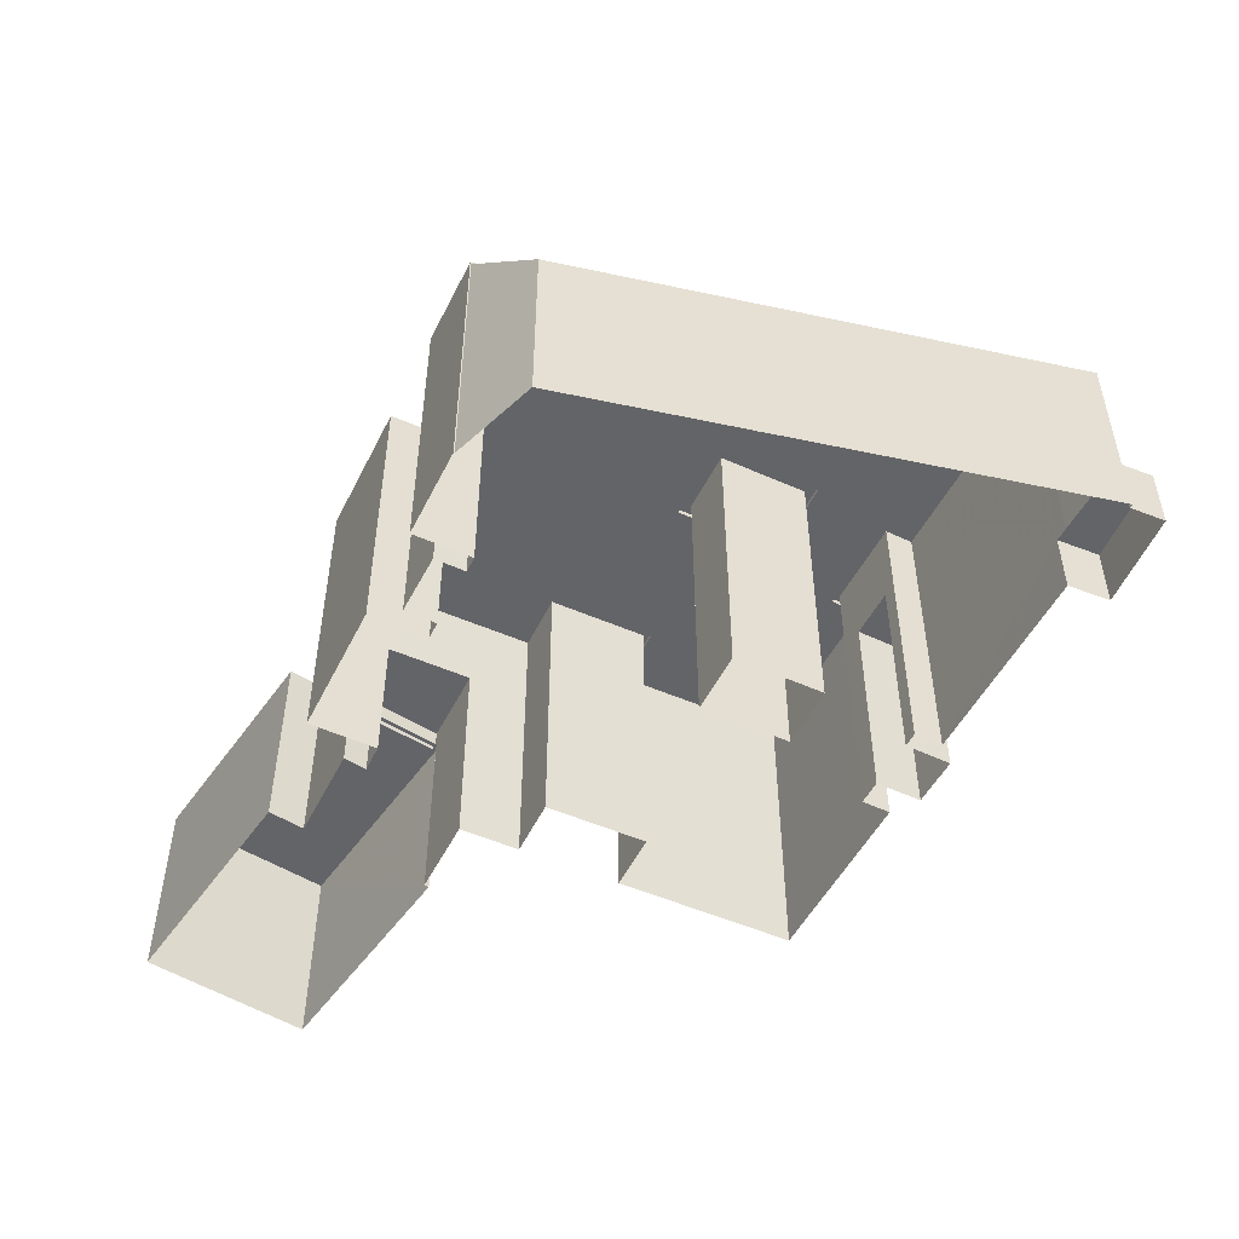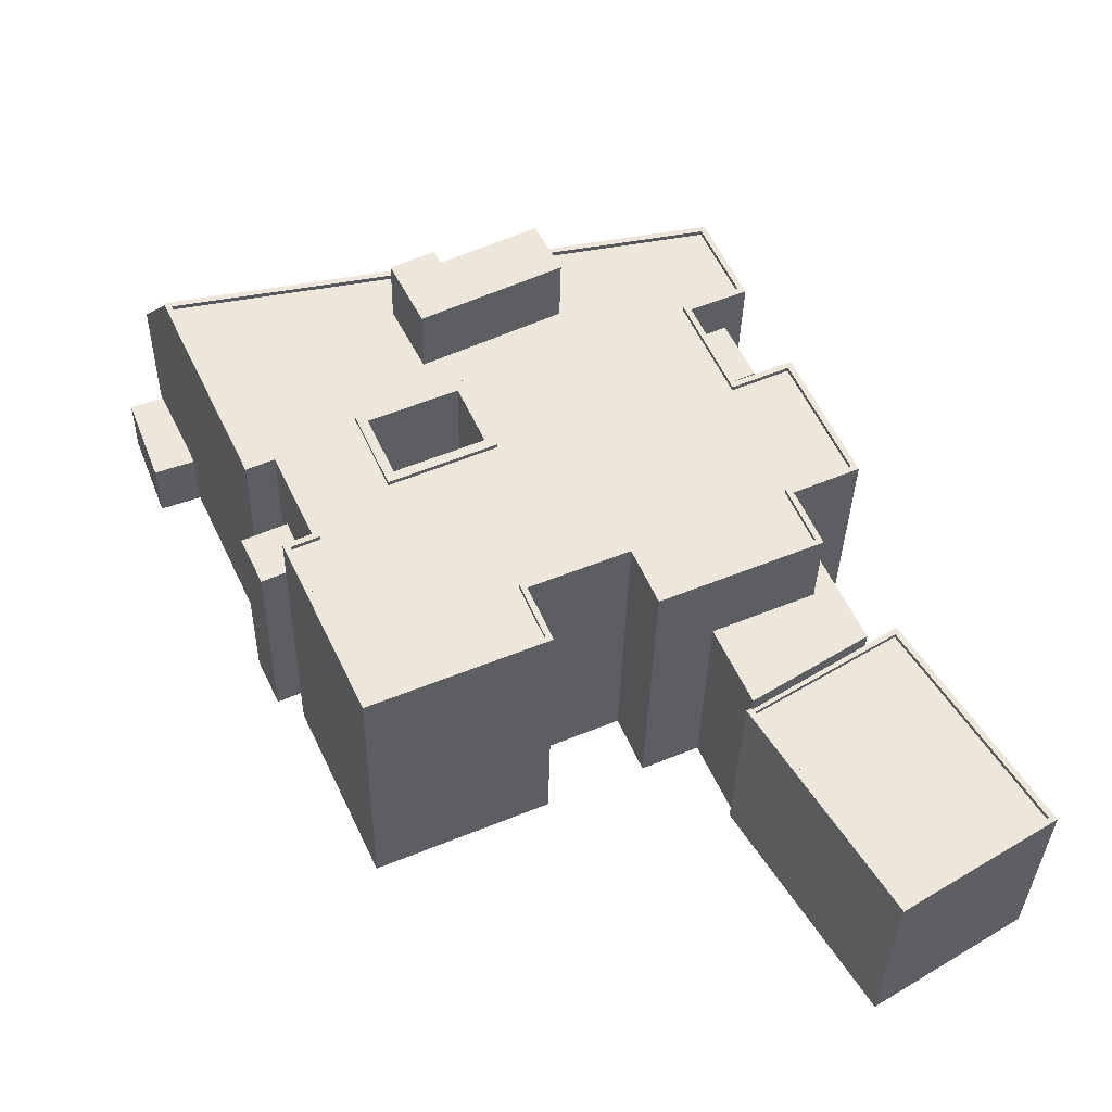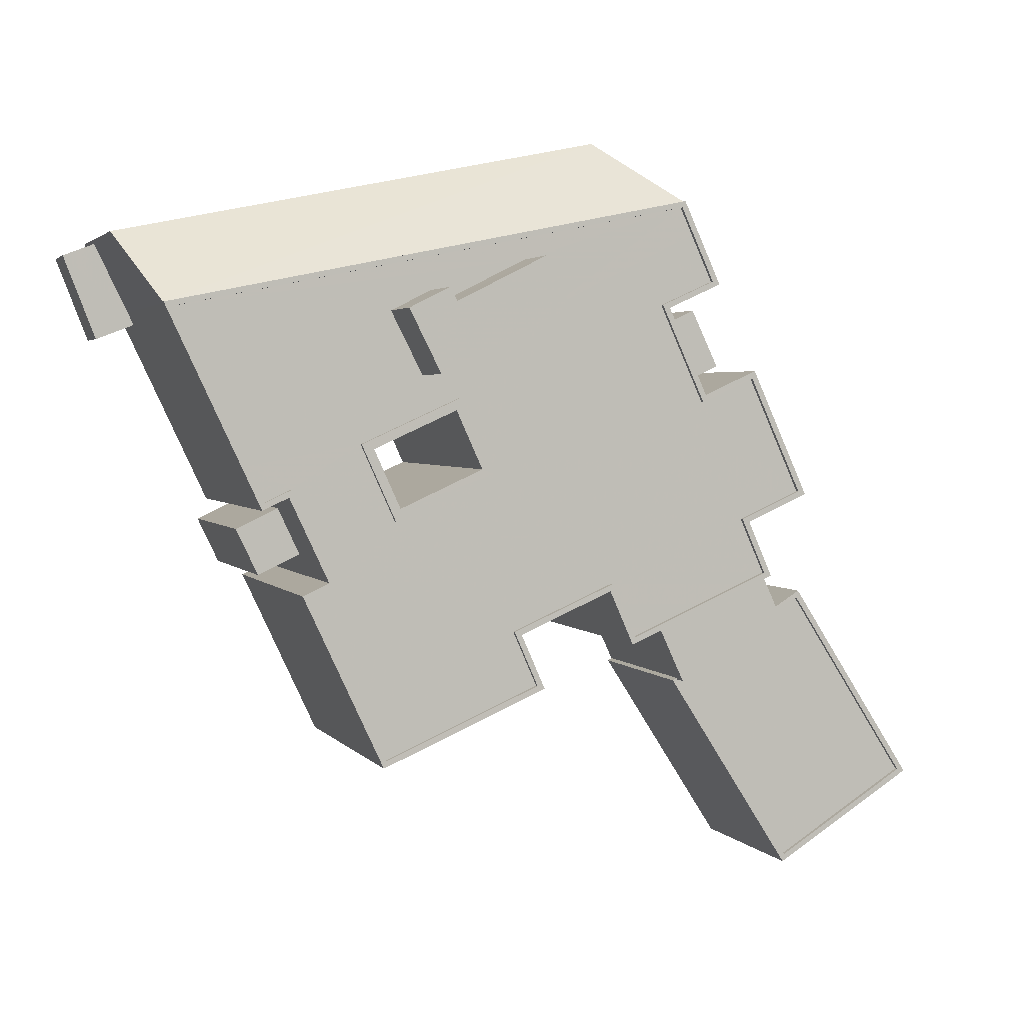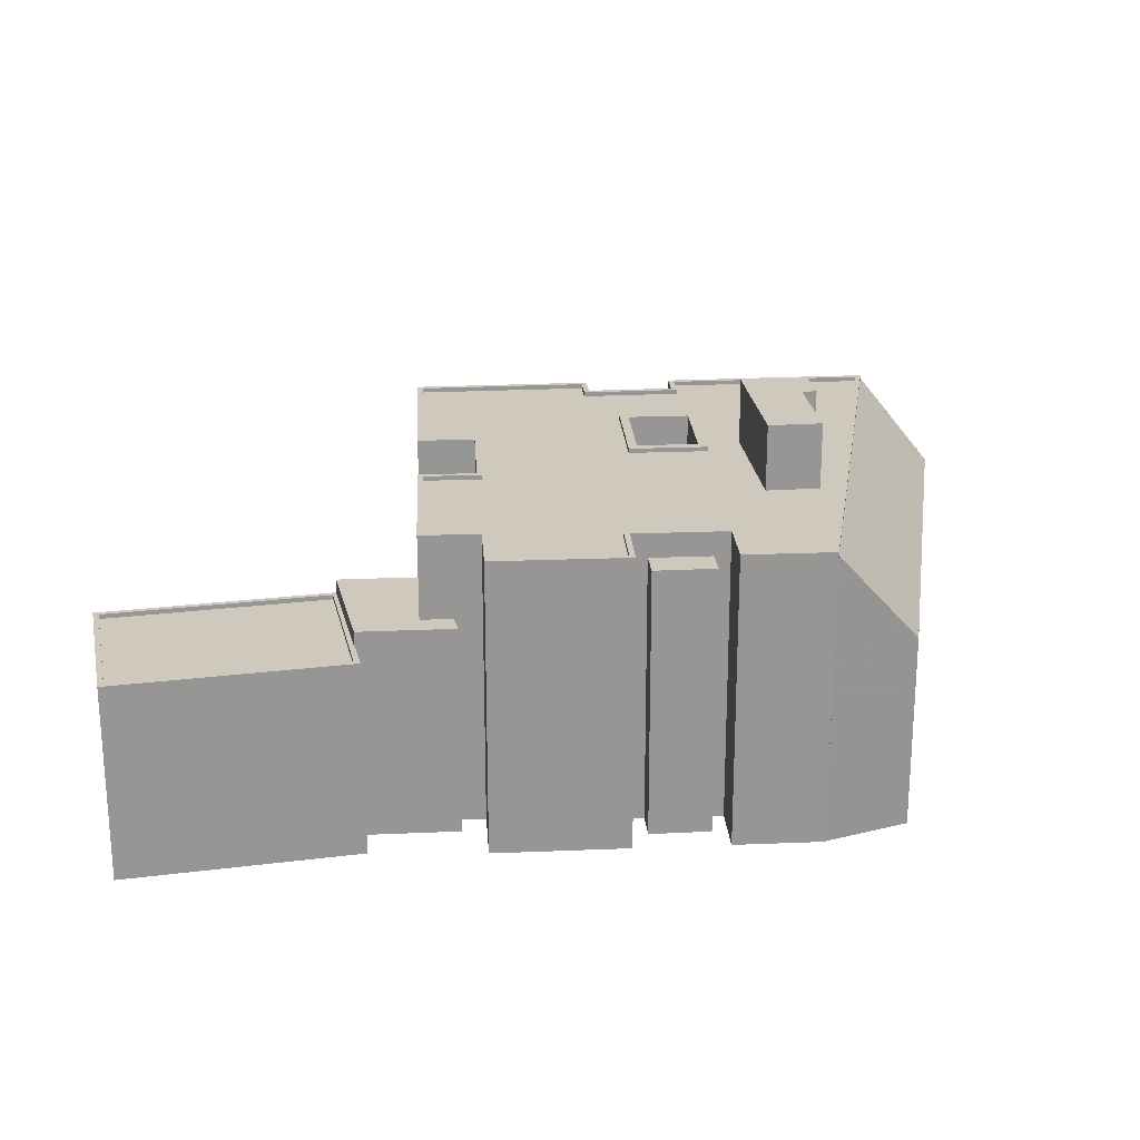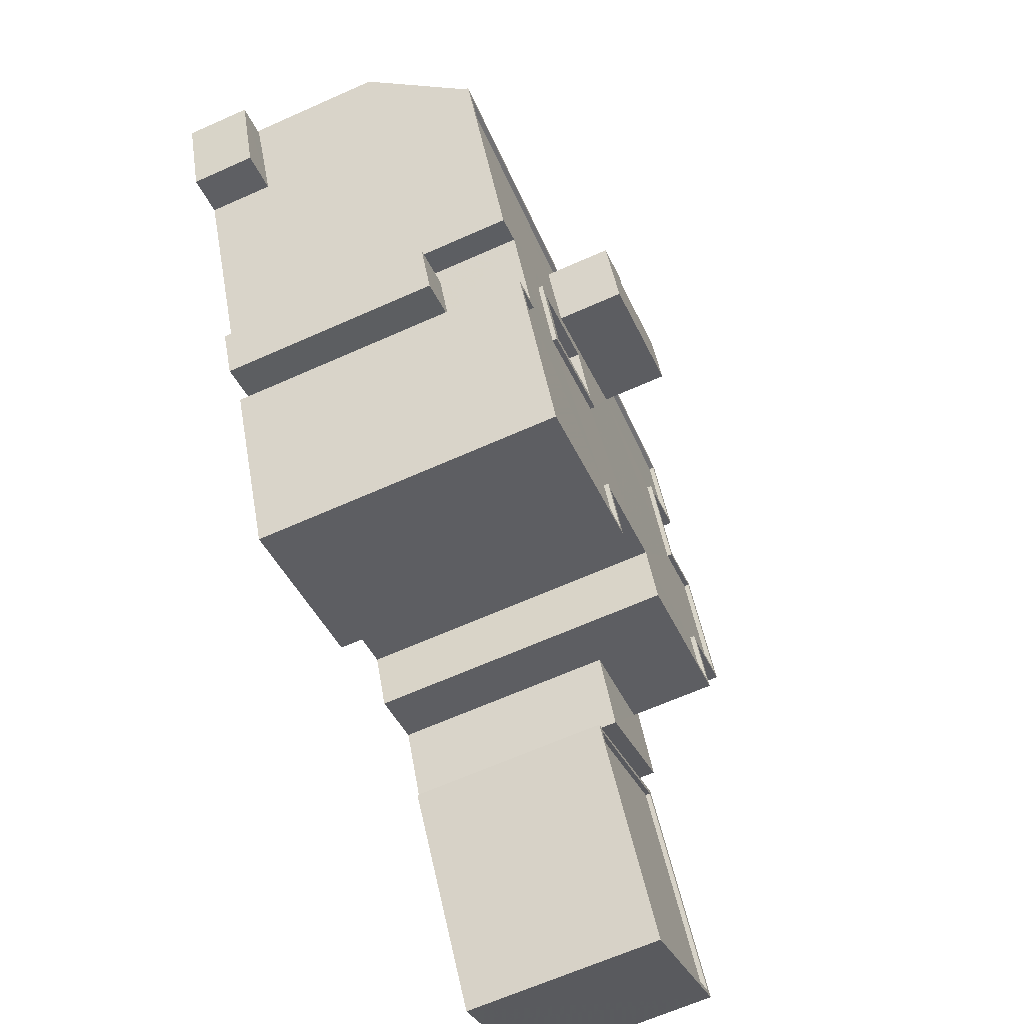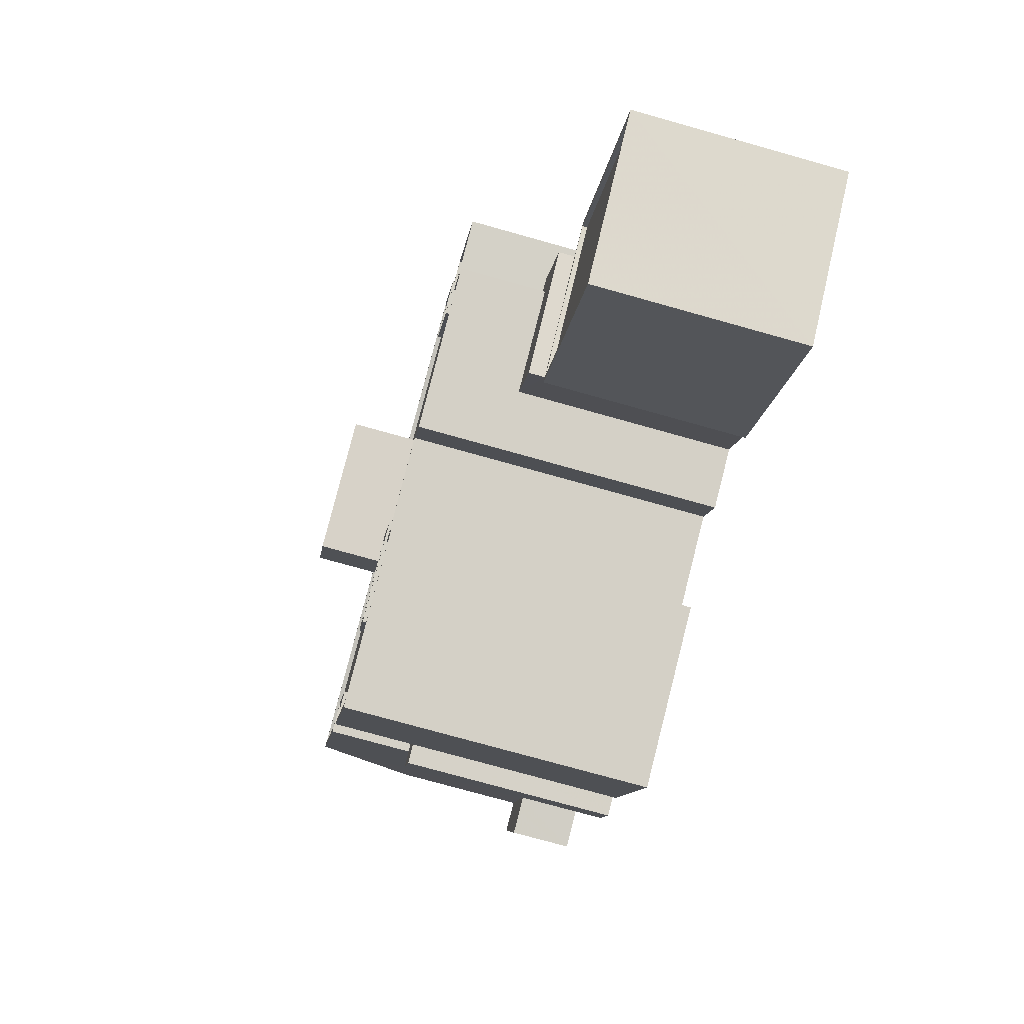
<metadata>
{"format":"obj","ext":"obj","renderer":"f3d","projection":"perspective","resolution":1024,"background":"white","views":[{"elev":-51.2,"azim":178.3,"up":"+Z"},{"elev":-34.3,"azim":-1.1,"up":"+Y"},{"elev":2.7,"azim":-17.7,"up":"+Y"},{"elev":22.5,"azim":110.3,"up":"+Z"},{"elev":-66.0,"azim":-65.9,"up":"+Y"},{"elev":-75.9,"azim":74.4,"up":"+Y"}]}
</metadata>
<code>
v -9446 -3.651e+04 16.99
v -9448 -3.651e+04 16.99
v -9446 -3.651e+04 16.99
v -9440 -3.652e+04 16.98
v -9436 -3.652e+04 16.98
v -9439 -3.653e+04 16.98
v -9437 -3.653e+04 16.98
v -9436 -3.653e+04 16.98
v -9433 -3.654e+04 16.97
v -9425 -3.653e+04 16.97
v -9424 -3.653e+04 16.97
v -9409 -3.653e+04 16.96
v -9400 -3.654e+04 16.95
v -9408 -3.654e+04 16.95
v -9446 -3.651e+04 16.99
v -9420 -3.65e+04 16.97
v -9415 -3.653e+04 16.96
v -9414 -3.653e+04 16.96
v -9444 -3.651e+04 16.98
v -9439 -3.652e+04 16.98
v -9438 -3.652e+04 16.98
v -9438 -3.652e+04 16.98
v -9432 -3.652e+04 16.97
v -9416 -3.651e+04 16.97
v -9416 -3.651e+04 16.97
v -9414 -3.651e+04 16.96
v -9417 -3.651e+04 16.97
v -9433 -3.652e+04 16.98
v -9420 -3.653e+04 16.96
v -9416 -3.653e+04 16.96
v -9419 -3.653e+04 16.96
v -9428 -3.652e+04 16.97
v -9412 -3.651e+04 16.96
v -9409 -3.652e+04 16.96
v -9415 -3.652e+04 16.96
v -9407 -3.653e+04 16.95
v -9417 -3.651e+04 16.97
v -9415 -3.651e+04 16.96
v -9414 -3.651e+04 16.96
v -9415 -3.651e+04 16.96
v -9411 -3.652e+04 16.96
v -9412 -3.652e+04 16.96
v -9412 -3.652e+04 16.96
v -9429 -3.652e+04 16.97
v -9411 -3.652e+04 28.53
v -9411 -3.653e+04 28.52
v -9409 -3.653e+04 28.52
v -9414 -3.653e+04 28.53
v -9412 -3.652e+04 28.53
v -9416 -3.653e+04 28.53
v -9400 -3.654e+04 27.67
v -9400 -3.654e+04 27.67
v -9407 -3.653e+04 27.68
v -9407 -3.653e+04 27.68
v -9407 -3.653e+04 27.43
v -9414 -3.653e+04 27.43
v -9408 -3.654e+04 27.42
v -9400 -3.654e+04 27.42
v -9409 -3.653e+04 27.68
v -9408 -3.654e+04 27.67
v -9408 -3.654e+04 27.67
v -9414 -3.653e+04 27.68
v -9415 -3.653e+04 27.68
v -9414 -3.653e+04 27.68
v -9414 -3.653e+04 27.68
v -9409 -3.653e+04 27.68
v -9416 -3.651e+04 33.14
v -9444 -3.651e+04 33.16
v -9416 -3.651e+04 33.14
v -9444 -3.651e+04 33.16
v -9415 -3.651e+04 33.14
v -9412 -3.651e+04 33.13
v -9409 -3.652e+04 33.13
v -9412 -3.651e+04 33.13
v -9409 -3.652e+04 33.13
v -9414 -3.651e+04 33.14
v -9417 -3.651e+04 33.14
v -9415 -3.652e+04 33.14
v -9415 -3.652e+04 33.14
v -9417 -3.651e+04 33.14
v -9419 -3.653e+04 33.13
v -9419 -3.653e+04 33.13
v -9420 -3.653e+04 33.14
v -9420 -3.653e+04 33.14
v -9411 -3.653e+04 33.13
v -9413 -3.652e+04 33.13
v -9412 -3.652e+04 33.13
v -9411 -3.653e+04 33.13
v -9433 -3.653e+04 33.14
v -9433 -3.654e+04 33.14
v -9425 -3.653e+04 33.14
v -9424 -3.653e+04 33.14
v -9425 -3.653e+04 33.14
v -9426 -3.653e+04 33.14
v -9437 -3.653e+04 33.15
v -9437 -3.653e+04 33.15
v -9439 -3.652e+04 33.15
v -9439 -3.652e+04 33.15
v -9438 -3.652e+04 33.15
v -9436 -3.653e+04 33.15
v -9435 -3.653e+04 33.15
v -9438 -3.652e+04 33.15
v -9416 -3.651e+04 32.89
v -9416 -3.651e+04 32.89
v -9424 -3.651e+04 32.89
v -9431 -3.651e+04 32.9
v -9432 -3.651e+04 32.9
v -9440 -3.652e+04 32.9
v -9444 -3.651e+04 32.91
v -9425 -3.651e+04 32.89
v -9430 -3.651e+04 32.9
v -9430 -3.651e+04 32.9
v -9409 -3.652e+04 32.88
v -9415 -3.652e+04 32.89
v -9413 -3.652e+04 32.88
v -9411 -3.653e+04 32.88
v -9420 -3.653e+04 32.89
v -9419 -3.653e+04 32.88
v -9412 -3.651e+04 32.88
v -9417 -3.651e+04 32.89
v -9426 -3.653e+04 32.89
v -9433 -3.653e+04 32.89
v -9425 -3.653e+04 32.89
v -9415 -3.651e+04 32.89
v -9429 -3.652e+04 32.9
v -9427 -3.652e+04 32.89
v -9434 -3.652e+04 32.9
v -9435 -3.653e+04 32.9
v -9437 -3.653e+04 32.9
v -9439 -3.652e+04 32.9
v -9438 -3.652e+04 32.9
v -9432 -3.652e+04 32.9
v -9417 -3.651e+04 31.81
v -9414 -3.651e+04 31.81
v -9415 -3.651e+04 31.81
v -9415 -3.651e+04 31.81
v -9444 -3.651e+04 20.42
v -9444 -3.651e+04 20.42
v -9446 -3.651e+04 20.42
v -9448 -3.651e+04 20.43
v -9446 -3.651e+04 20.42
v -9444 -3.651e+04 32.98
v -9446 -3.651e+04 27.6
v -9444 -3.651e+04 33.08
v -9416 -3.651e+04 32.96
v -9420 -3.65e+04 27.62
v -9436 -3.652e+04 28.65
v -9440 -3.652e+04 28.65
v -9439 -3.653e+04 28.65
v -9438 -3.652e+04 28.65
v -9432 -3.652e+04 33.15
v -9432 -3.652e+04 33.15
v -9427 -3.652e+04 33.14
v -9428 -3.652e+04 33.14
v -9433 -3.652e+04 33.15
v -9434 -3.652e+04 33.15
v -9429 -3.652e+04 33.15
v -9429 -3.652e+04 33.15
v -9430 -3.651e+04 36.53
v -9431 -3.651e+04 36.53
v -9424 -3.651e+04 36.52
v -9425 -3.651e+04 36.52
v -9432 -3.651e+04 36.53
v -9430 -3.651e+04 36.53
f 1 2 3
f 4 5 6
f 7 8 9
f 9 10 11
f 12 13 14
f 3 15 16
f 17 18 14
f 19 1 3
f 20 19 21
f 4 22 5
f 23 8 5
f 24 25 26
f 24 27 16
f 21 28 22
f 29 30 31
f 10 32 29
f 30 12 18
f 33 34 35
f 36 13 12
f 37 38 39
f 32 40 35
f 37 39 40
f 27 24 26
f 41 12 42
f 43 35 34
f 44 27 37
f 30 43 42
f 8 10 9
f 18 12 14
f 3 16 44
f 19 3 44
f 19 28 21
f 22 23 5
f 23 10 8
f 44 16 27
f 22 28 23
f 30 29 43
f 32 35 29
f 23 32 10
f 12 30 42
f 32 37 40
f 29 35 43
f 44 37 32
f 19 44 28
f 45 46 47
f 47 46 48
f 45 49 46
f 48 46 50
f 51 52 53
f 54 51 53
f 55 56 57
f 58 55 57
f 54 53 59
f 51 60 52
f 60 61 52
f 62 63 64
f 65 63 61
f 54 59 66
f 66 64 65
f 65 61 60
f 54 66 65
f 64 63 65
f 67 68 69
f 67 70 68
f 71 67 69
f 72 73 74
f 72 75 73
f 76 67 71
f 77 78 79
f 71 77 80
f 76 71 80
f 72 79 78
f 77 79 80
f 79 72 74
f 81 82 83
f 83 82 84
f 81 85 82
f 86 87 75
f 75 87 73
f 88 85 87
f 88 87 86
f 82 85 88
f 89 90 91
f 90 92 91
f 91 93 94
f 84 94 83
f 94 93 83
f 91 92 93
f 89 95 90
f 90 95 96
f 97 98 99
f 100 95 101
f 102 99 101
f 96 95 100
f 102 97 99
f 99 100 101
f 98 68 70
f 98 97 68
f 103 104 105
f 106 107 108
f 107 109 108
f 109 110 104
f 104 110 105
f 111 110 112
f 107 112 109
f 112 110 109
f 113 114 115
f 116 115 117
f 118 116 117
f 113 119 114
f 120 103 105
f 121 122 123
f 120 124 103
f 106 125 105
f 121 117 126
f 108 127 106
f 122 128 129
f 108 130 131
f 114 120 105
f 132 128 121
f 108 131 127
f 106 127 125
f 125 126 105
f 132 121 126
f 114 117 115
f 128 122 121
f 126 117 114
f 126 114 105
f 131 128 132
f 127 131 132
f 133 134 135
f 133 136 134
f 137 138 139
f 139 138 140
f 138 141 140
f 142 143 144
f 142 145 146
f 146 143 142
f 147 148 149
f 147 150 148
f 151 152 153
f 154 151 153
f 151 155 152
f 155 156 152
f 153 157 154
f 157 156 155
f 154 157 158
f 158 157 155
f 159 160 161
f 161 162 159
f 163 160 159
f 164 163 159
f 64 48 62
f 18 62 30
f 30 62 50
f 62 48 50
f 42 45 41
f 42 49 45
f 47 59 45
f 45 59 41
f 47 66 59
f 41 59 12
f 64 47 48
f 64 66 47
f 12 53 36
f 12 59 53
f 62 17 63
f 62 18 17
f 52 14 13
f 52 61 14
f 61 63 17
f 14 61 17
f 52 13 36
f 53 52 36
f 51 55 58
f 51 54 55
f 51 58 57
f 60 51 57
f 60 57 56
f 65 60 56
f 54 65 56
f 55 54 56
f 85 49 87
f 87 49 43
f 85 46 49
f 43 49 42
f 37 27 133
f 27 80 133
f 40 136 35
f 136 80 79
f 133 80 136
f 35 136 79
f 25 76 26
f 25 67 76
f 76 27 26
f 76 80 27
f 74 33 35
f 79 74 35
f 73 34 33
f 74 73 33
f 73 43 34
f 73 87 43
f 46 85 50
f 30 50 31
f 31 50 81
f 50 85 81
f 81 29 31
f 81 83 29
f 83 10 29
f 83 93 10
f 92 11 10
f 93 92 10
f 92 9 11
f 92 90 9
f 90 7 9
f 90 96 7
f 100 8 7
f 96 100 7
f 5 8 147
f 8 100 147
f 22 150 21
f 147 100 99
f 150 147 99
f 21 150 99
f 99 20 21
f 99 98 20
f 70 142 144
f 70 144 98
f 98 137 20
f 144 138 137
f 20 137 19
f 144 137 98
f 142 70 145
f 24 145 25
f 25 145 67
f 145 70 67
f 69 68 109
f 104 69 109
f 124 71 103
f 103 69 104
f 103 71 69
f 71 124 120
f 77 71 120
f 78 120 114
f 78 77 120
f 72 114 119
f 72 78 114
f 75 119 113
f 75 72 119
f 75 113 115
f 86 75 115
f 88 115 116
f 88 86 115
f 88 116 118
f 82 88 118
f 82 118 117
f 84 82 117
f 84 117 121
f 94 84 121
f 91 121 123
f 91 94 121
f 91 123 122
f 89 91 122
f 89 122 129
f 95 89 129
f 101 129 128
f 101 95 129
f 101 128 131
f 102 101 131
f 102 131 130
f 97 102 130
f 109 68 108
f 108 97 130
f 108 68 97
f 37 135 38
f 37 133 135
f 134 39 38
f 135 134 38
f 40 39 134
f 136 40 134
f 137 139 1
f 19 137 1
f 139 140 2
f 1 139 2
f 141 2 140
f 141 3 2
f 141 138 143
f 3 141 15
f 138 144 143
f 15 141 143
f 16 143 146
f 16 15 143
f 24 16 146
f 145 24 146
f 147 149 6
f 5 147 6
f 149 4 6
f 149 148 4
f 150 4 148
f 150 22 4
f 153 126 125
f 157 153 125
f 154 32 23
f 151 154 23
f 154 44 32
f 154 158 44
f 158 28 44
f 158 155 28
f 151 23 28
f 155 151 28
f 153 132 126
f 153 152 132
f 152 127 132
f 152 156 127
f 157 125 127
f 156 157 127
f 107 160 163
f 107 106 160
f 164 107 163
f 164 112 107
f 159 112 164
f 159 111 112
f 162 111 159
f 162 110 111
f 161 110 162
f 161 105 110
f 106 105 161
f 160 106 161

</code>
